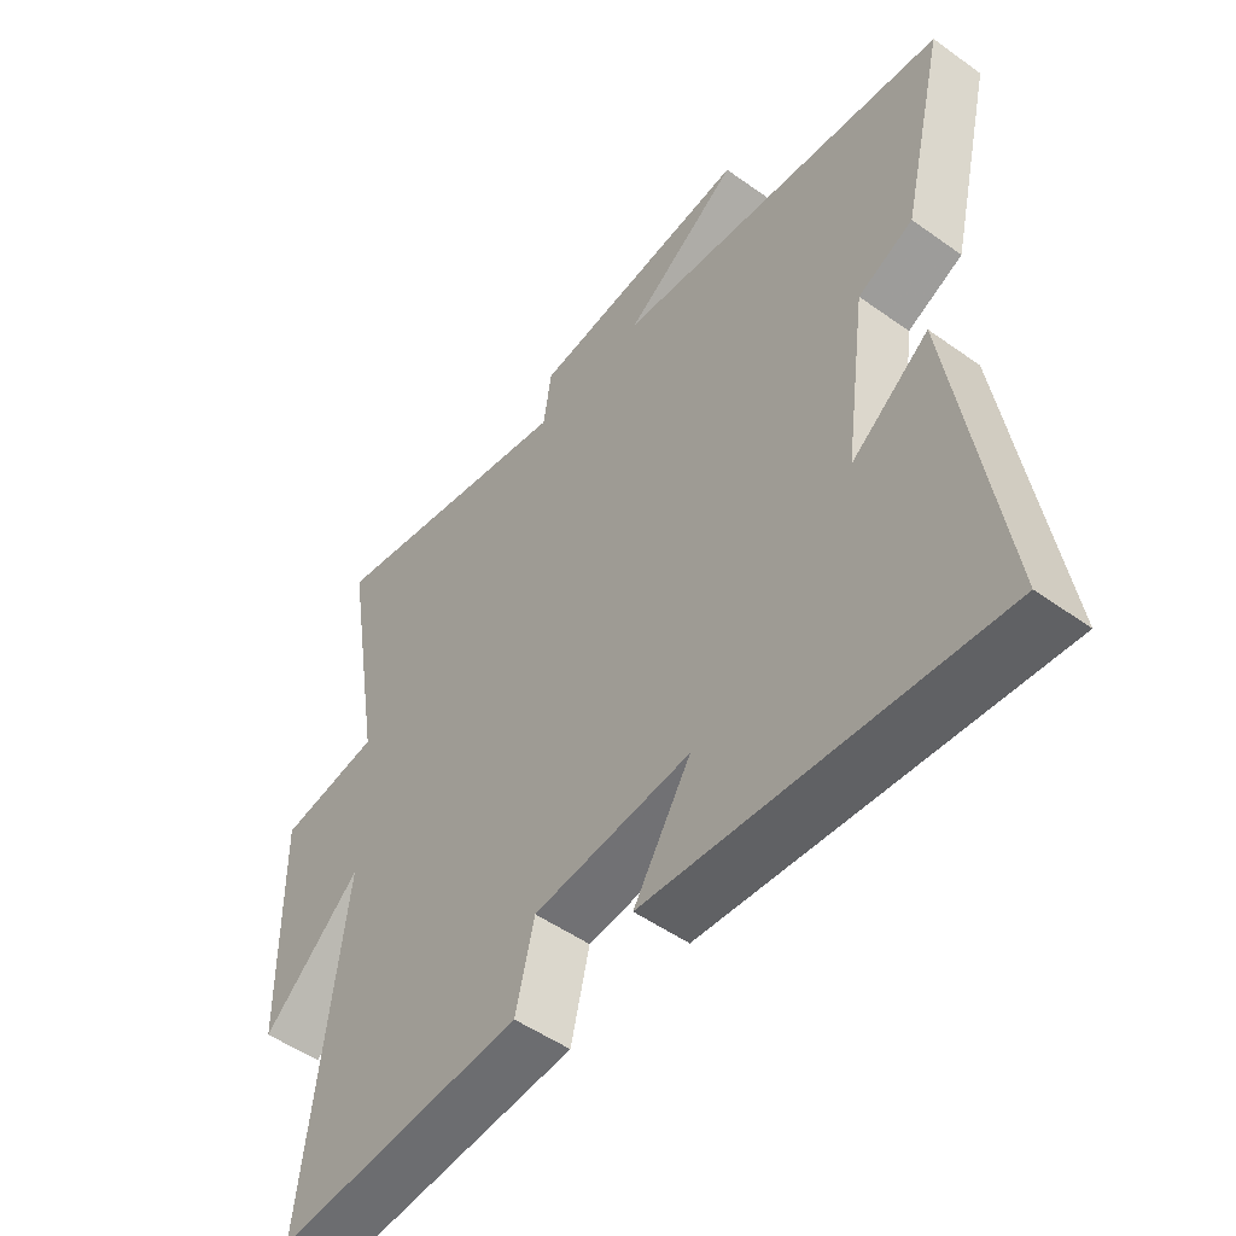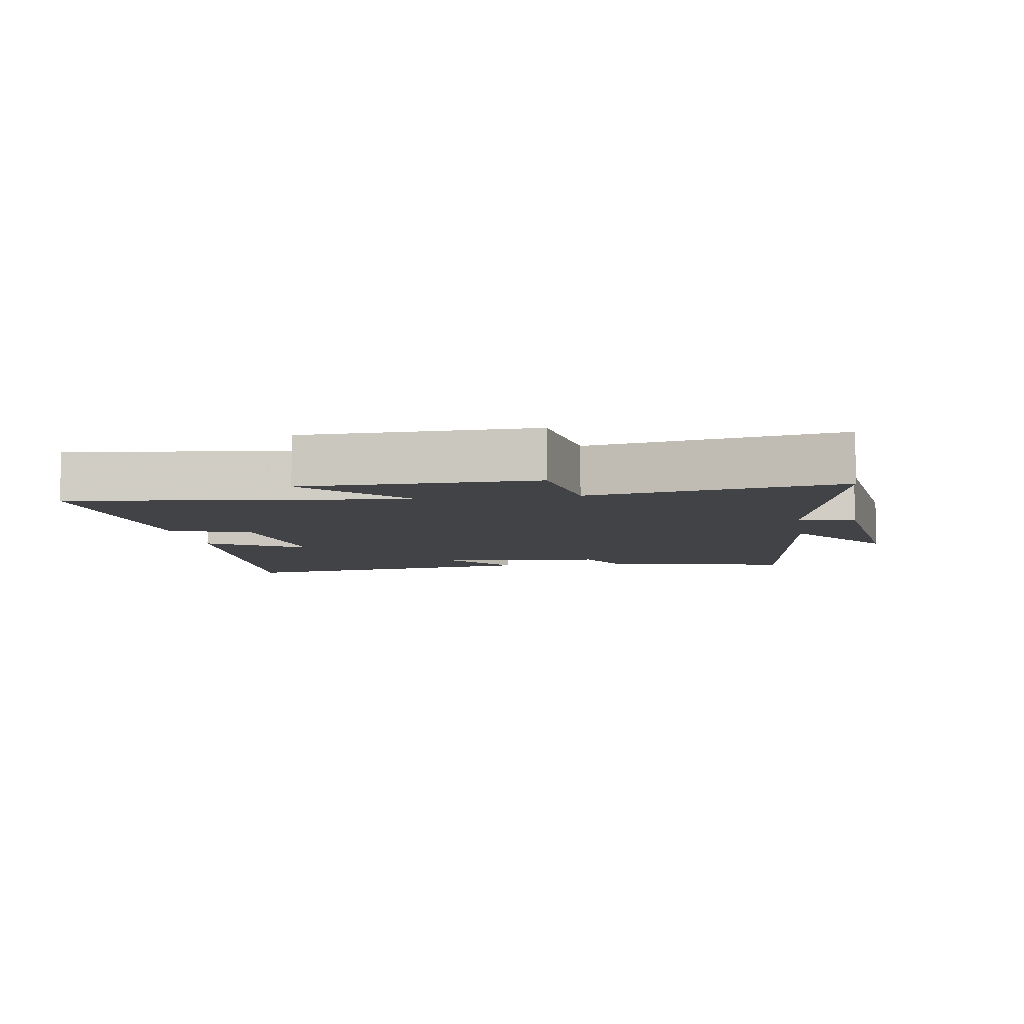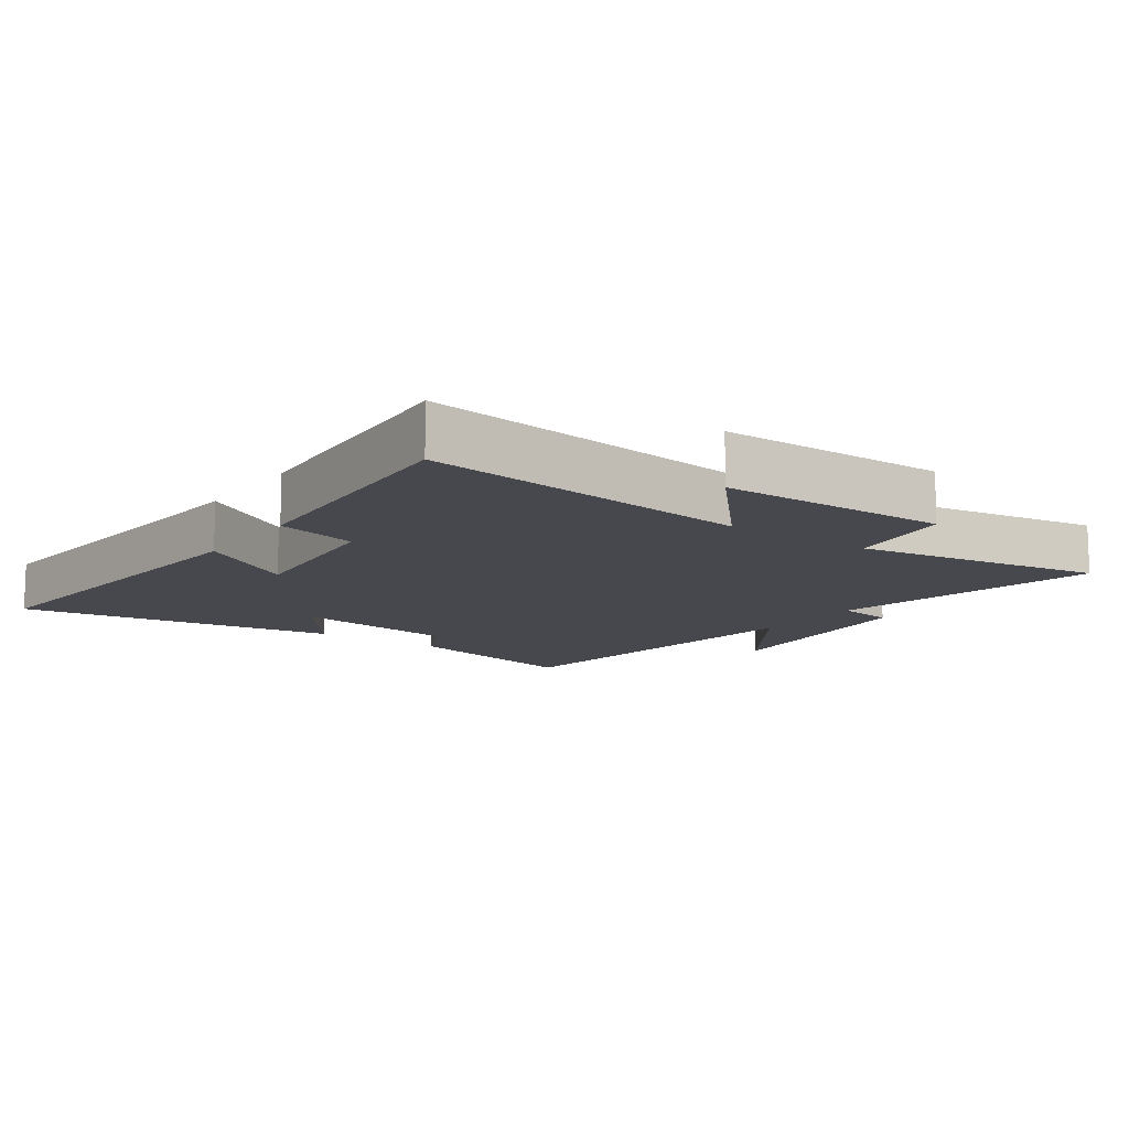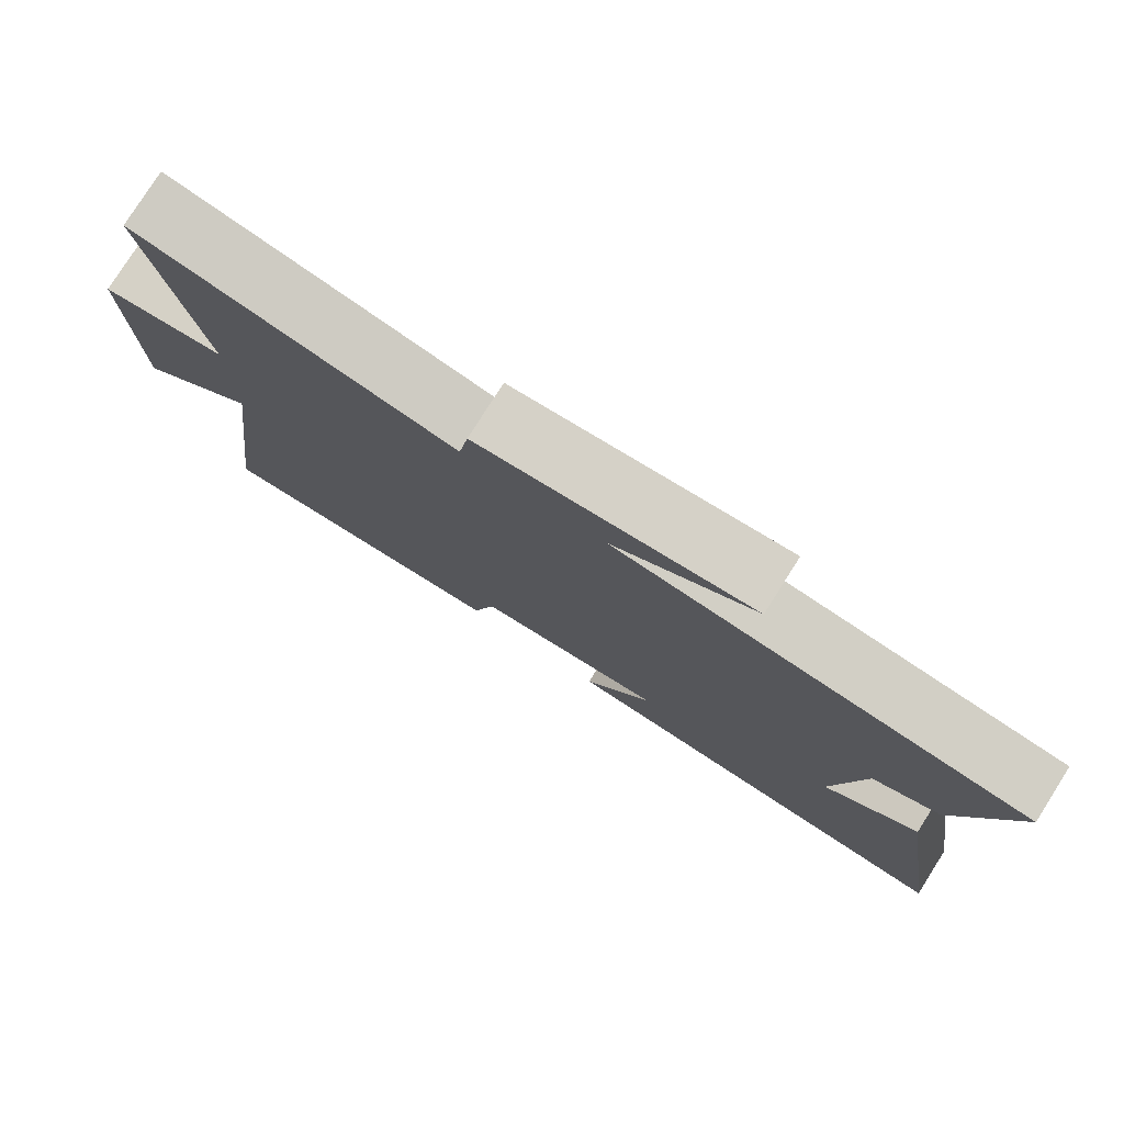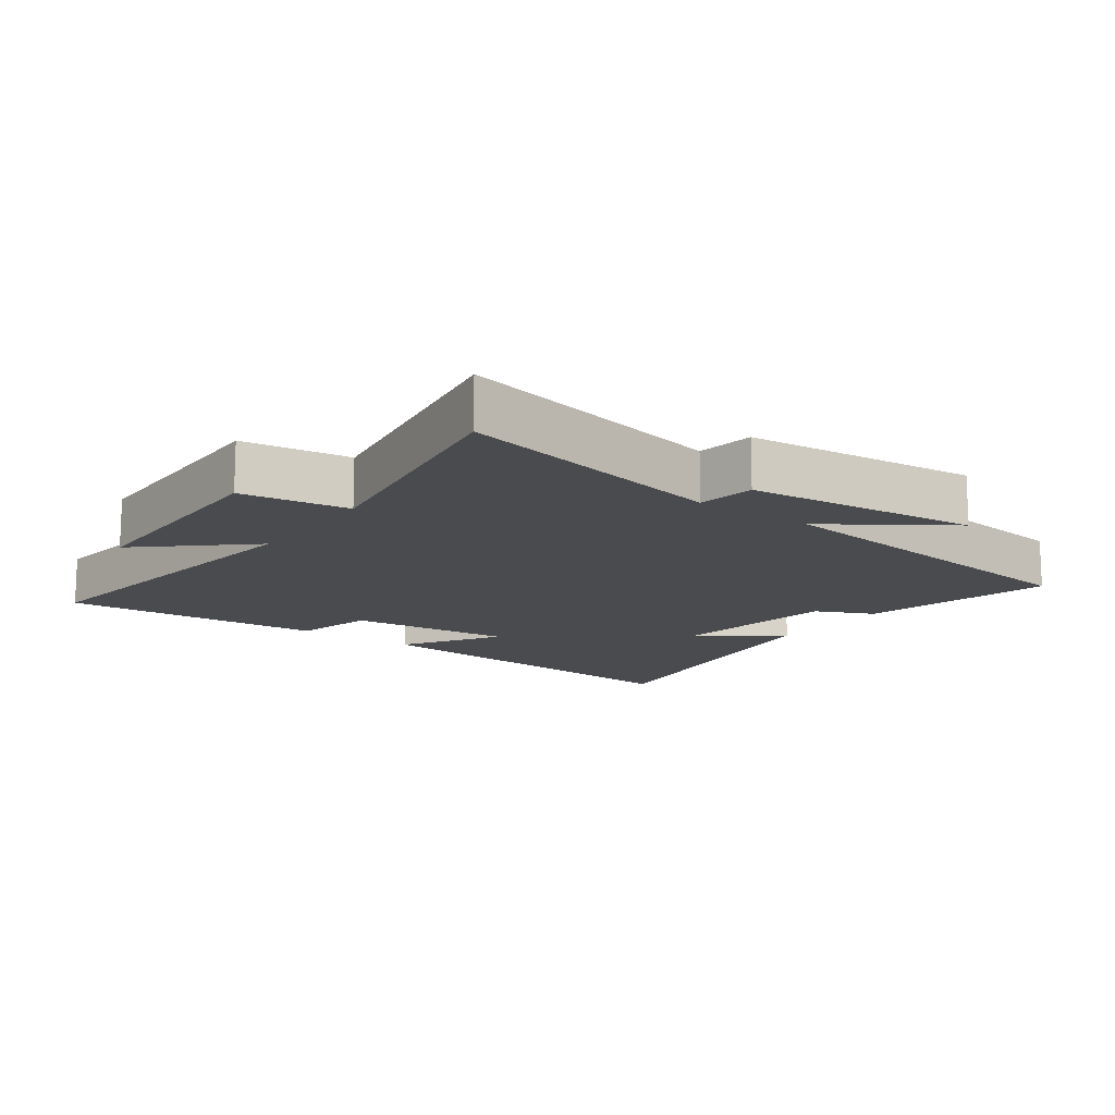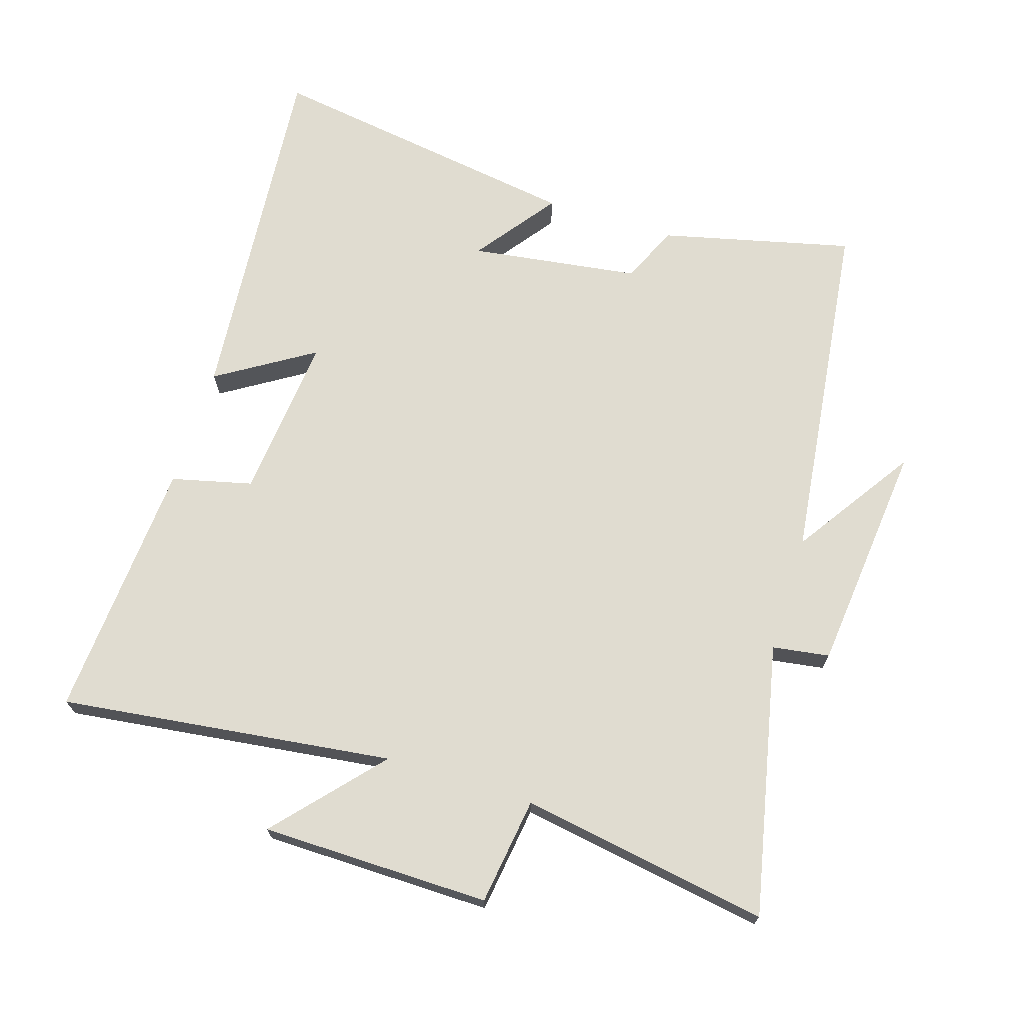
<metadata>
{"format":"obj","ext":"obj","renderer":"f3d","projection":"perspective","resolution":1024,"background":"white","views":[{"elev":-50.8,"azim":52.0,"up":"+Z"},{"elev":-6.9,"azim":-80.5,"up":"+Y"},{"elev":-11.9,"azim":-125.3,"up":"+Y"},{"elev":78.8,"azim":32.4,"up":"+Z"},{"elev":-13.9,"azim":-35.9,"up":"+Y"},{"elev":69.7,"azim":-72.6,"up":"+Y"}]}
</metadata>
<code>
v -0.564 0.07 -0.527
v -0.5 0.07 -0.02
v -0.659 0.07 -0.161
v -0.663 0.07 0.187
v -0.5 0.07 0.21
v -0.563 0.07 0.588
v -0.15 0.07 0.5
v -0.137 0.07 0.587
v 0.217 0.07 0.623
v 0.034 0.07 0.5
v 0.57 0.07 0.435
v 0.5 0.07 0.144
v 0.412 0.07 0.104
v 0.376 0.07 -0.154
v 0.5 0.07 -0.062
v 0.575 0.07 -0.549
v 0.024 0.07 -0.5
v 0.116 0.07 -0.353
v -0.136 0.07 -0.377
v -0.166 0.07 -0.5
v -0.564 0 -0.527
v -0.5 0 -0.02
v -0.659 0 -0.161
v -0.663 0 0.187
v -0.5 0 0.21
v -0.563 0 0.588
v -0.15 0 0.5
v -0.137 0 0.587
v 0.217 0 0.623
v 0.034 0 0.5
v 0.57 0 0.435
v 0.5 0 0.144
v 0.412 0 0.104
v 0.376 0 -0.154
v 0.5 0 -0.062
v 0.575 0 -0.549
v 0.024 0 -0.5
v 0.116 0 -0.353
v -0.136 0 -0.377
v -0.166 0 -0.5
f 19 20 1 2
f 18 19 2
f 15 16 17 18
f 14 15 18
f 13 14 18 2
f 10 11 12 13
f 10 13 2
f 7 8 9 10
f 7 10 2 3
f 5 6 7
f 5 7 3
f 3 4 5
f 22 21 40 39
f 22 39 38
f 38 37 36 35
f 38 35 34
f 22 38 34 33
f 33 32 31 30
f 22 33 30
f 30 29 28 27
f 23 22 30 27
f 27 26 25
f 23 27 25
f 25 24 23
f 1 21 22 2
f 2 22 23 3
f 3 23 24 4
f 4 24 25 5
f 5 25 26 6
f 6 26 27 7
f 7 27 28 8
f 8 28 29 9
f 9 29 30 10
f 10 30 31 11
f 11 31 32 12
f 12 32 33 13
f 13 33 34 14
f 14 34 35 15
f 15 35 36 16
f 16 36 37 17
f 17 37 38 18
f 18 38 39 19
f 19 39 40 20
f 20 40 21 1

</code>
